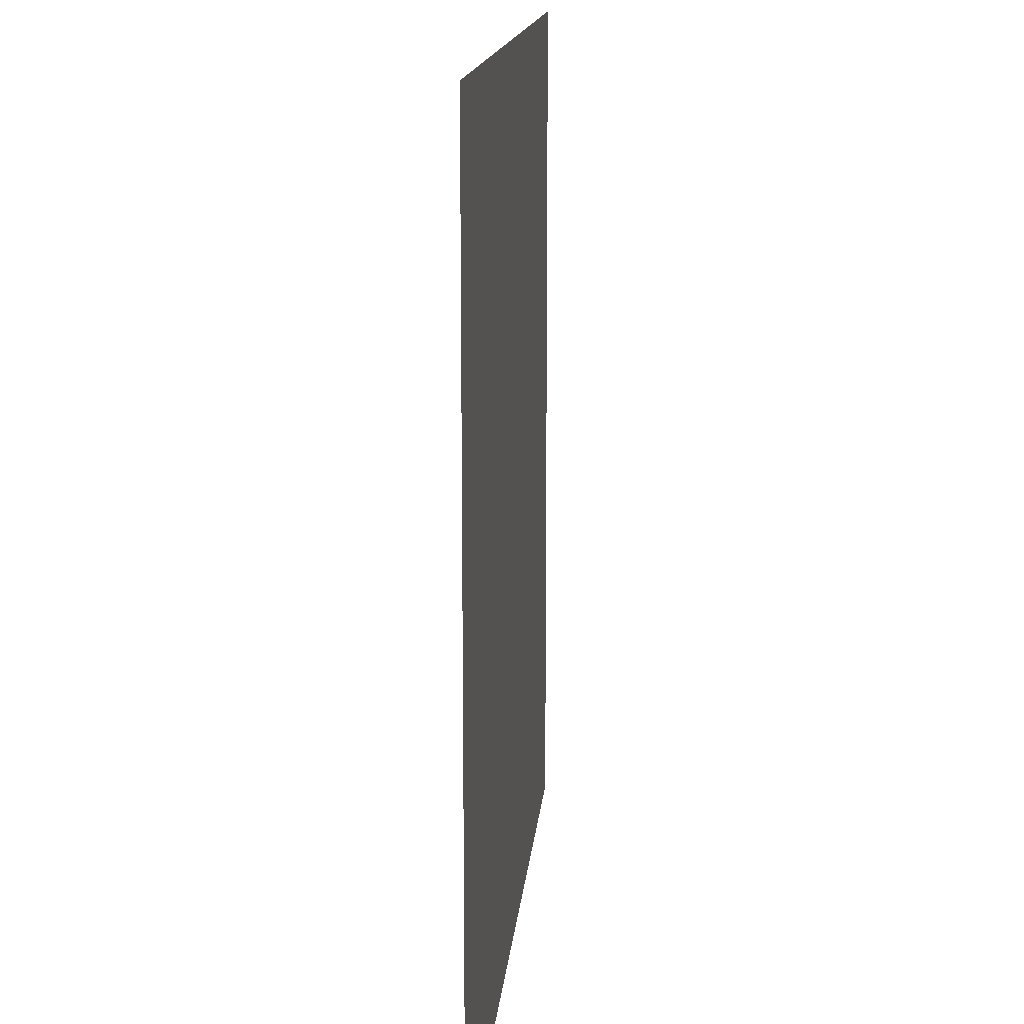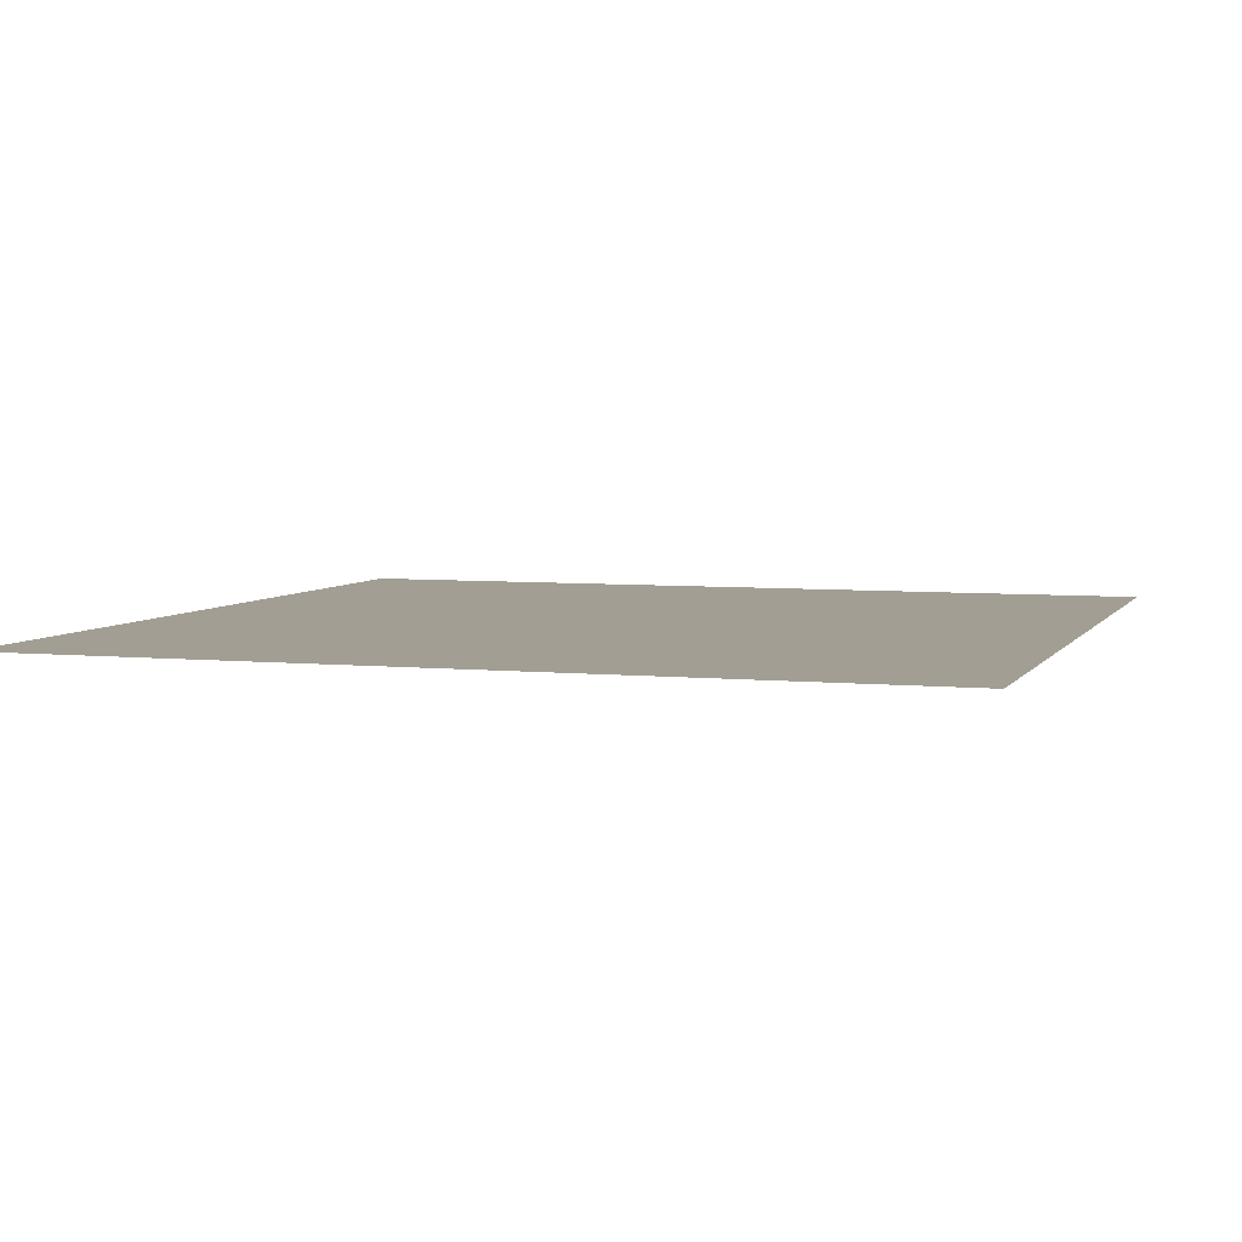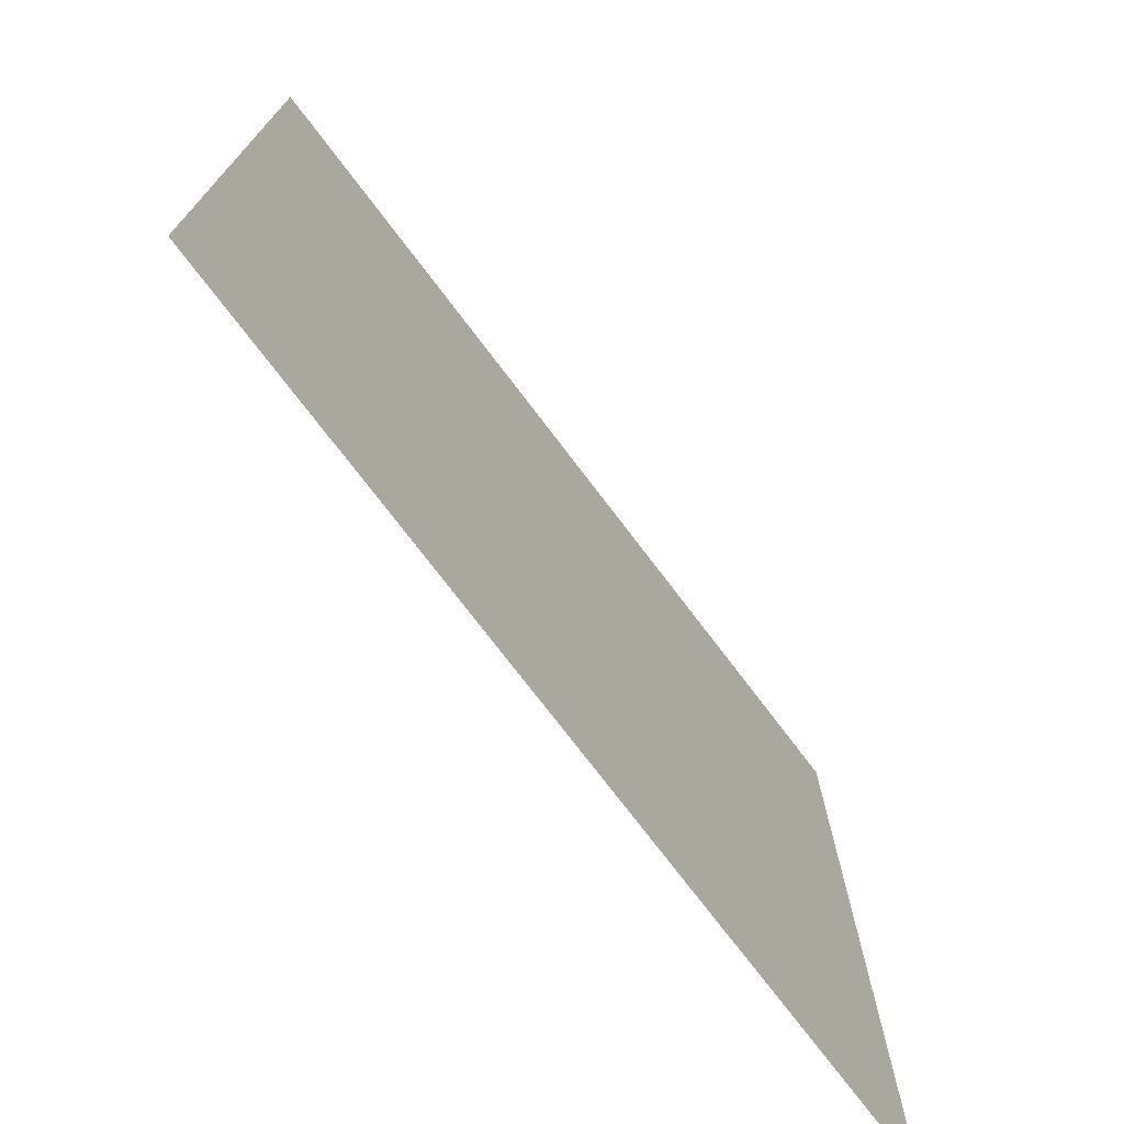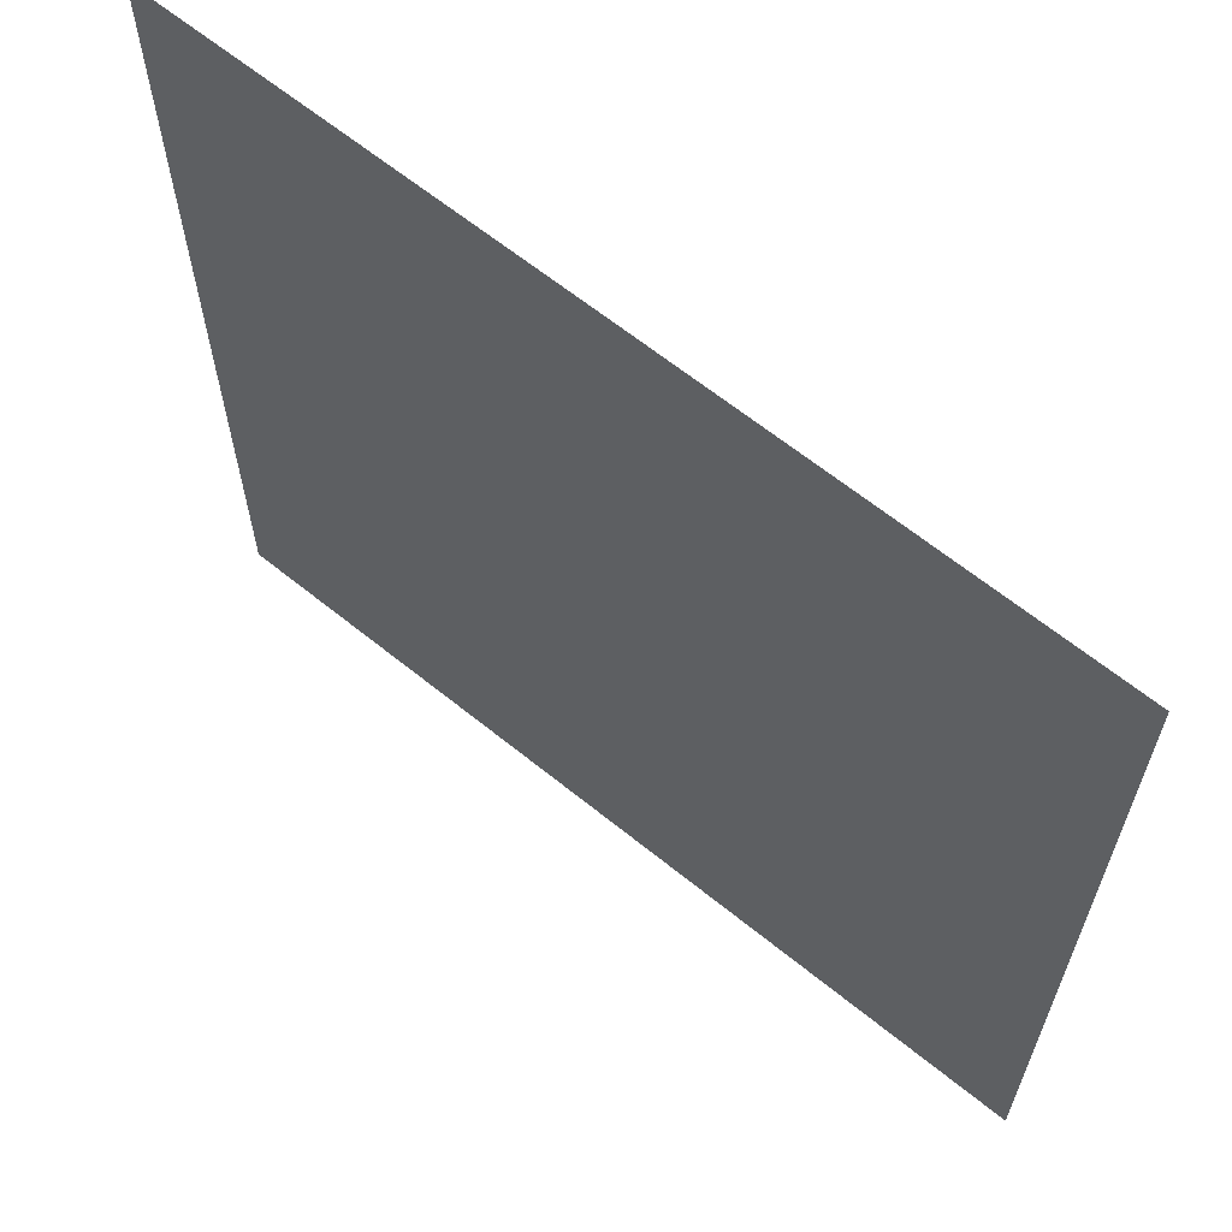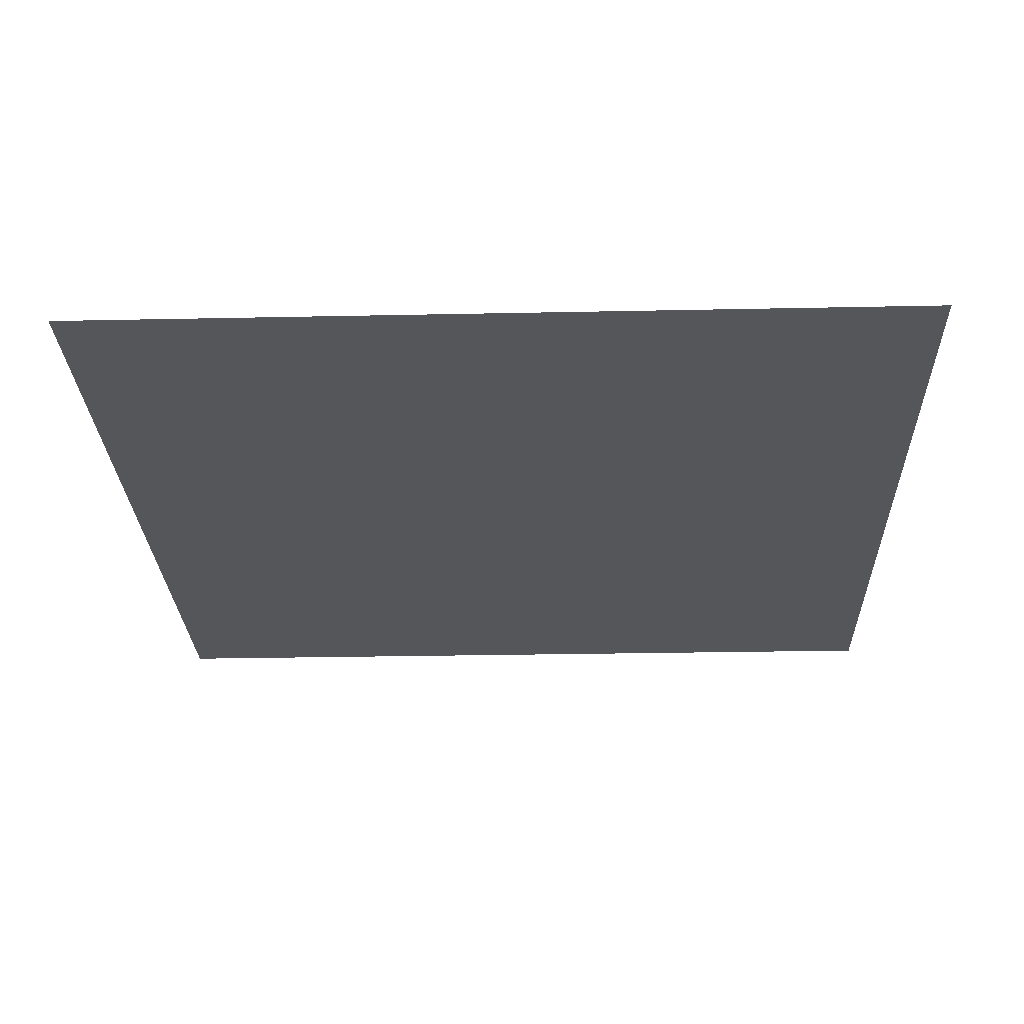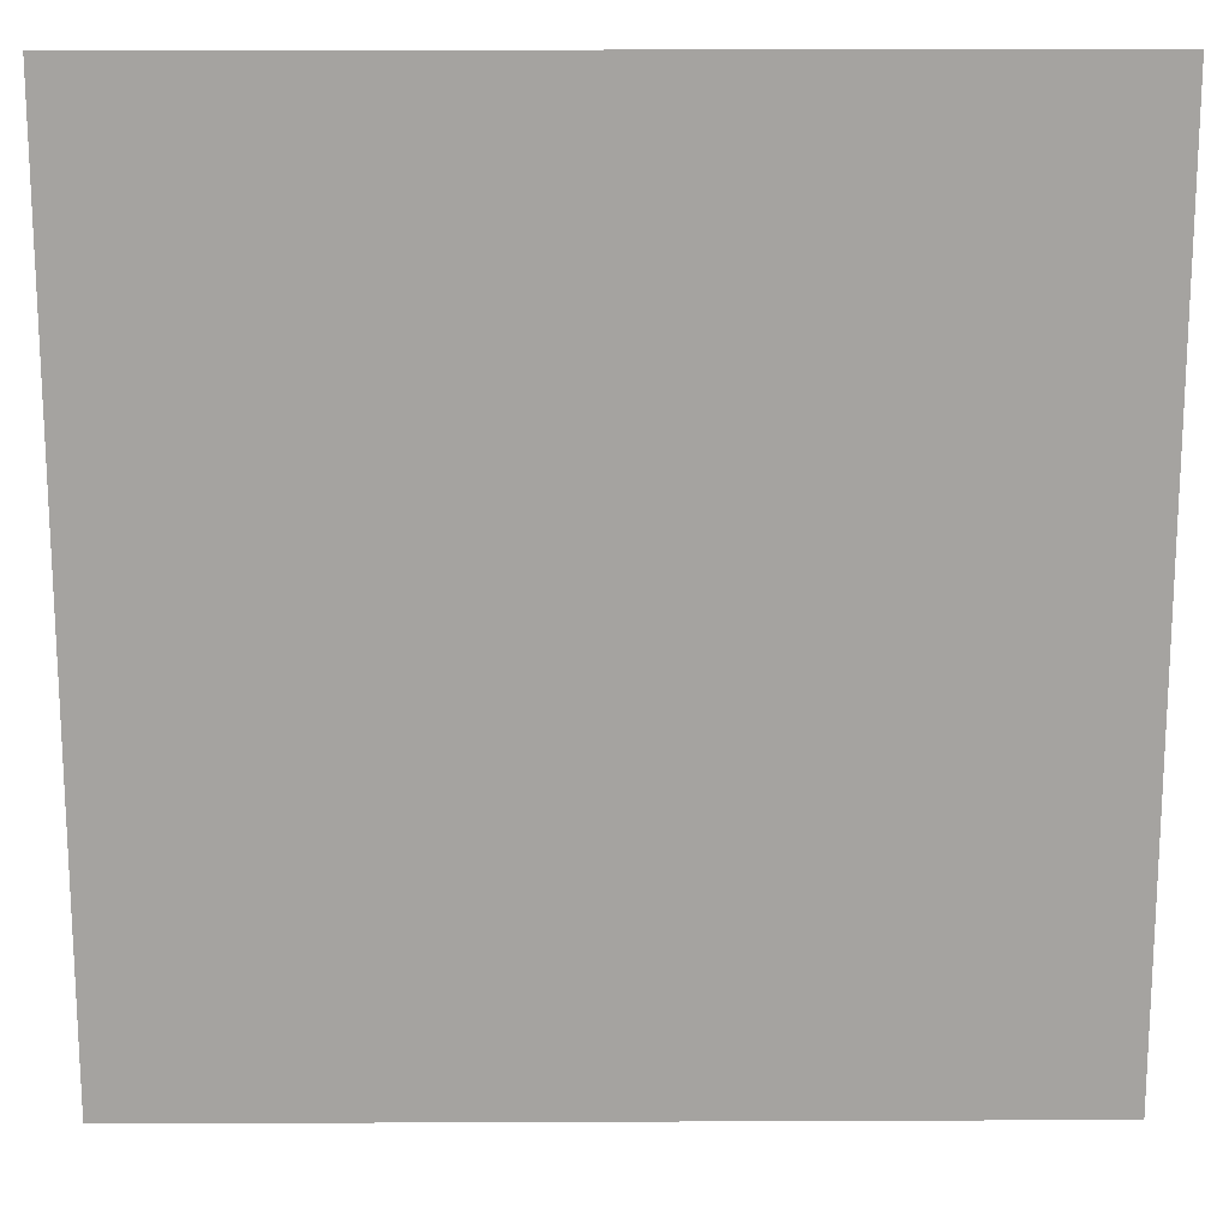
<metadata>
{"format":"obj","ext":"obj","renderer":"f3d","projection":"perspective","resolution":1024,"background":"white","views":[{"elev":14.4,"azim":95.0,"up":"+Z"},{"elev":5.2,"azim":17.9,"up":"+Y"},{"elev":-74.5,"azim":127.2,"up":"+Z"},{"elev":64.2,"azim":-140.8,"up":"+Z"},{"elev":-26.1,"azim":1.9,"up":"+Y"},{"elev":17.0,"azim":-0.5,"up":"+Z"}]}
</metadata>
<code>
v -10 0 10
v 10 0 10
v 10 0 -10
v -10 0 -10
f 1 3 4
f 1/ 2 3

</code>
